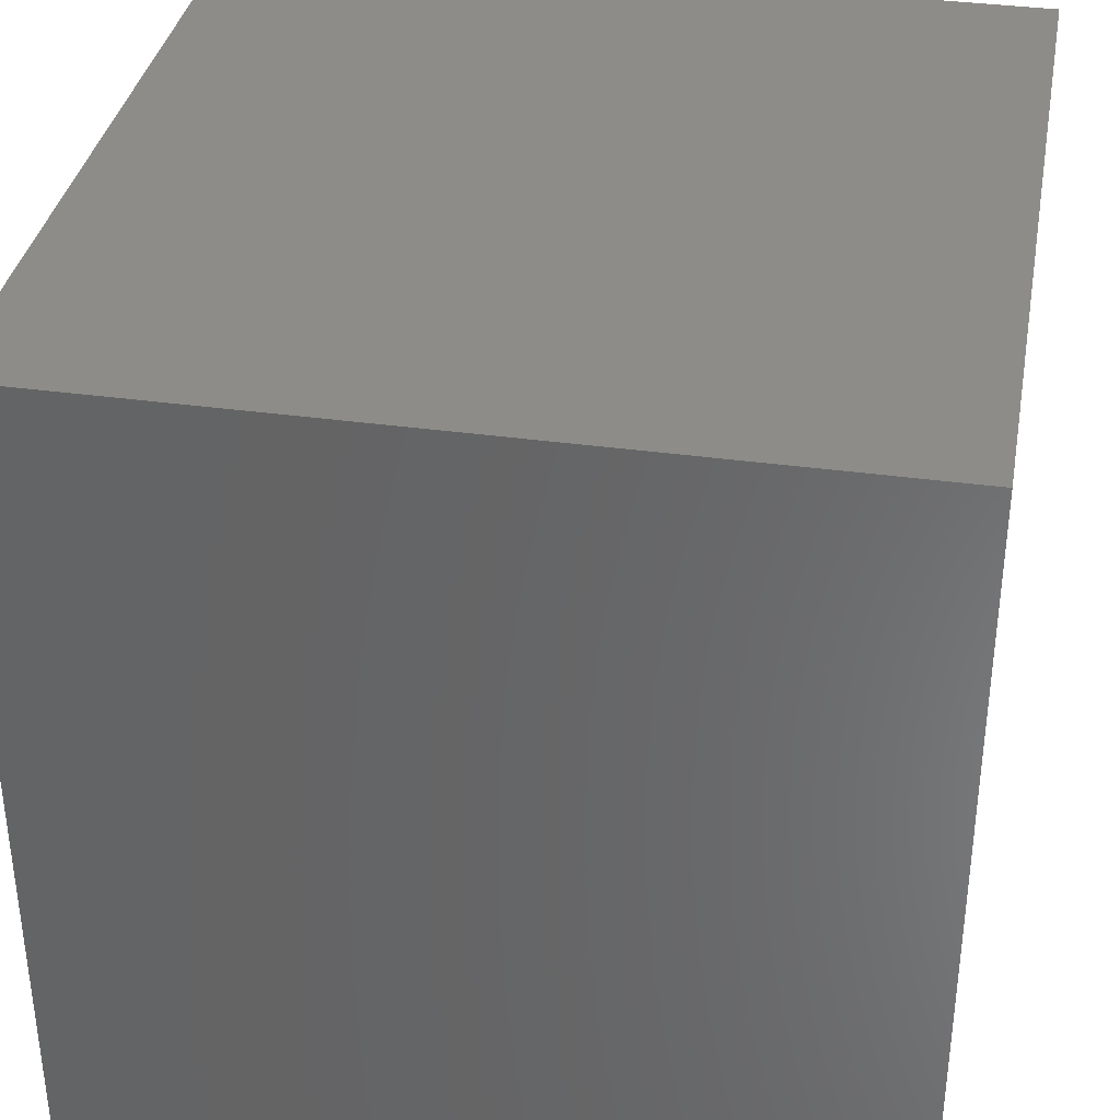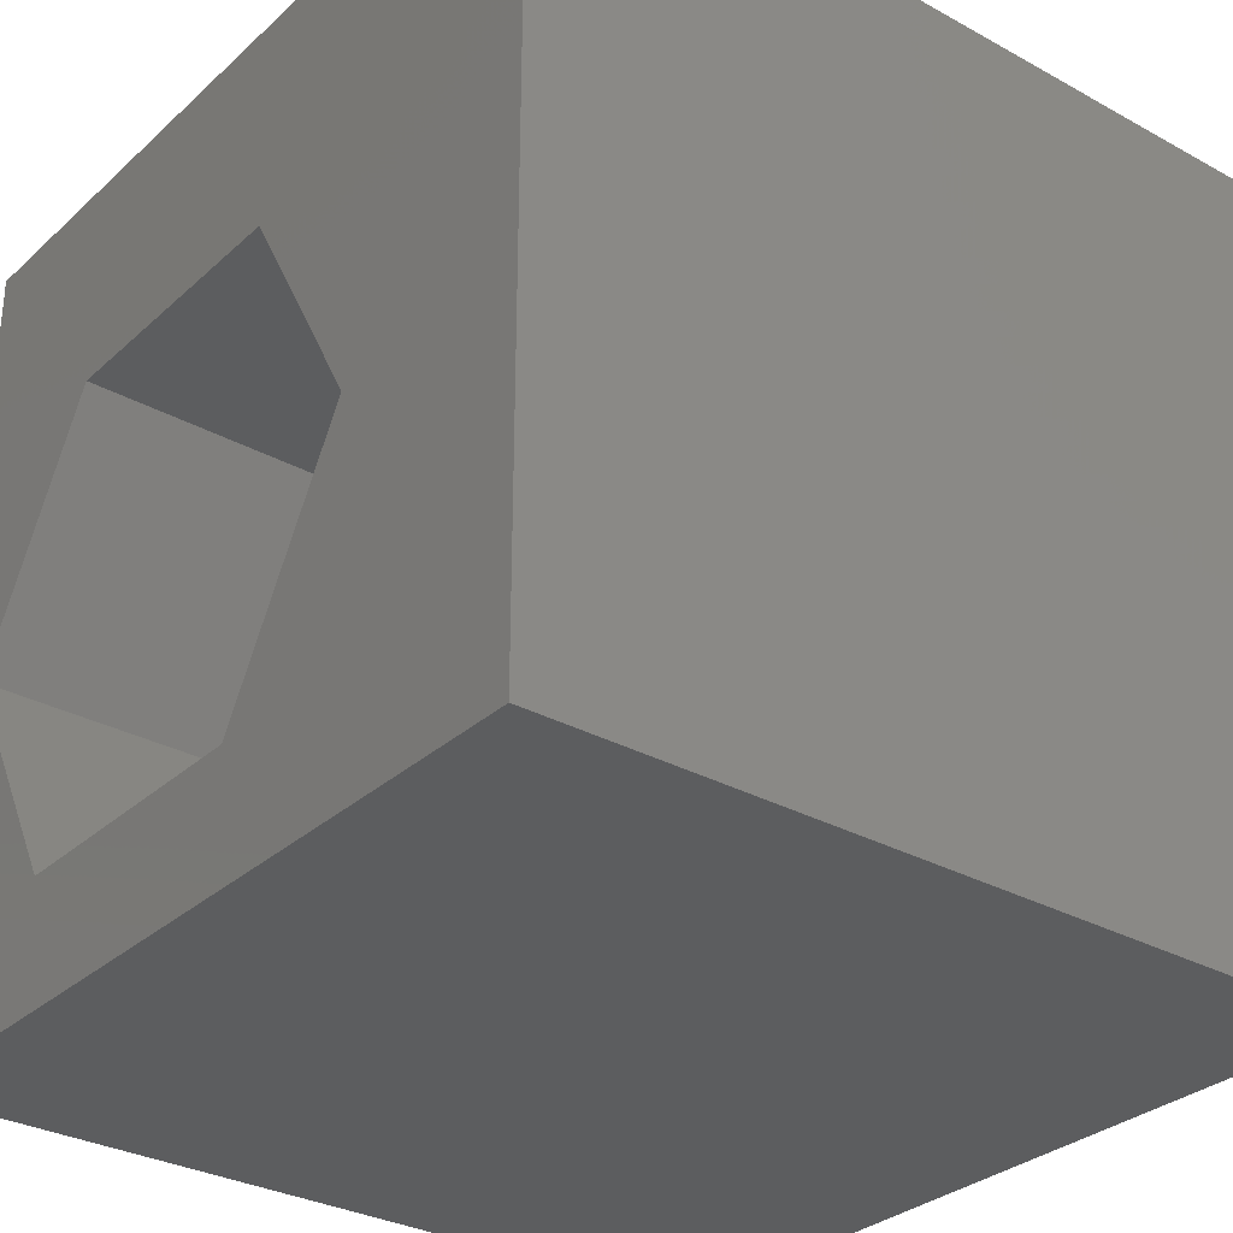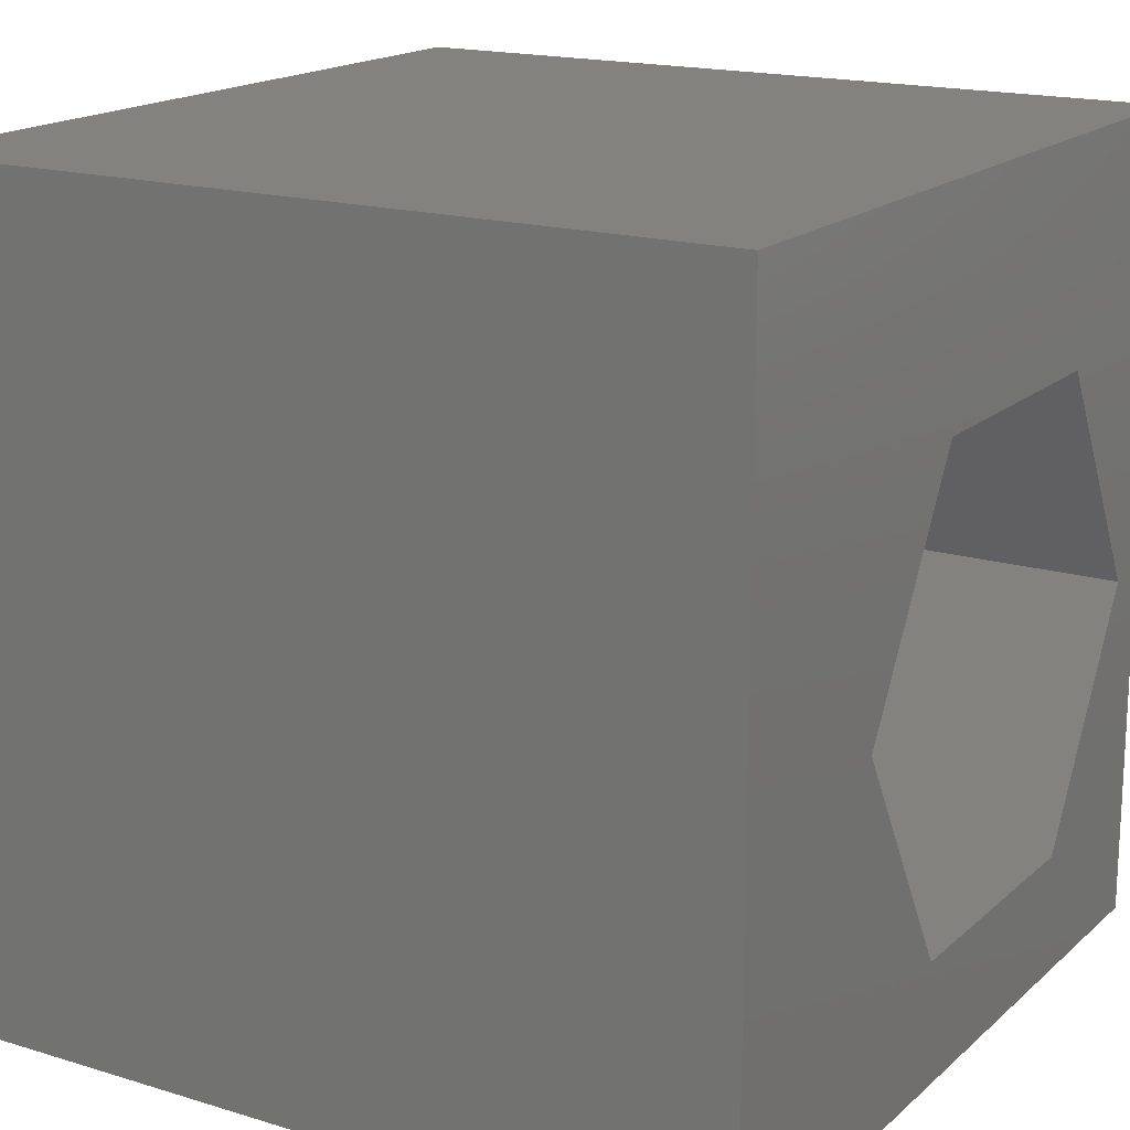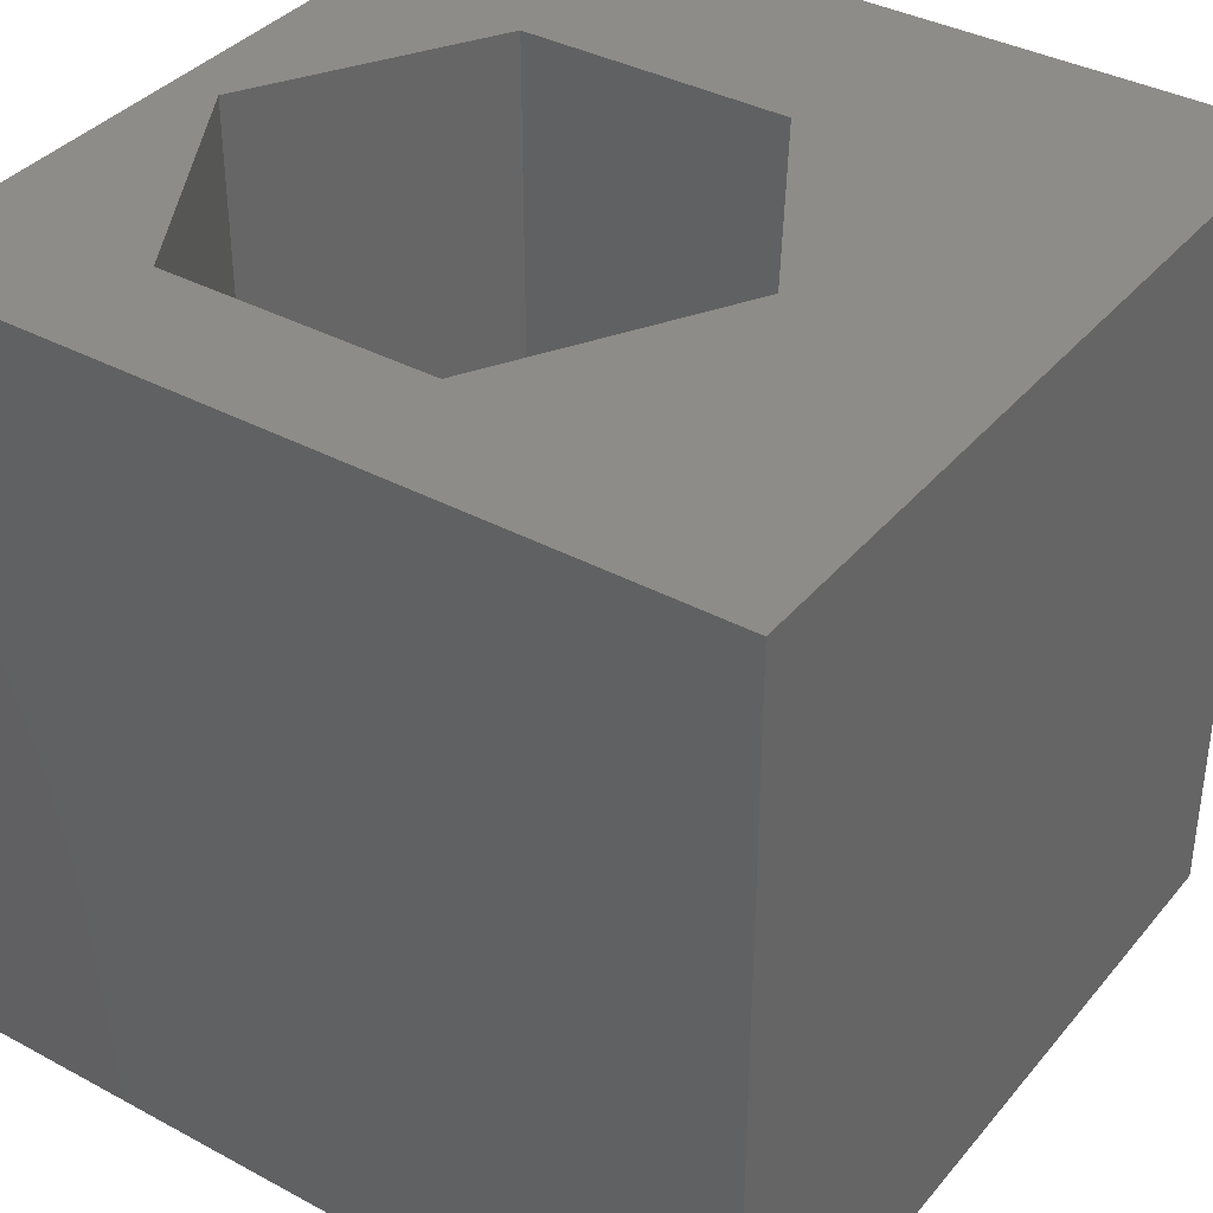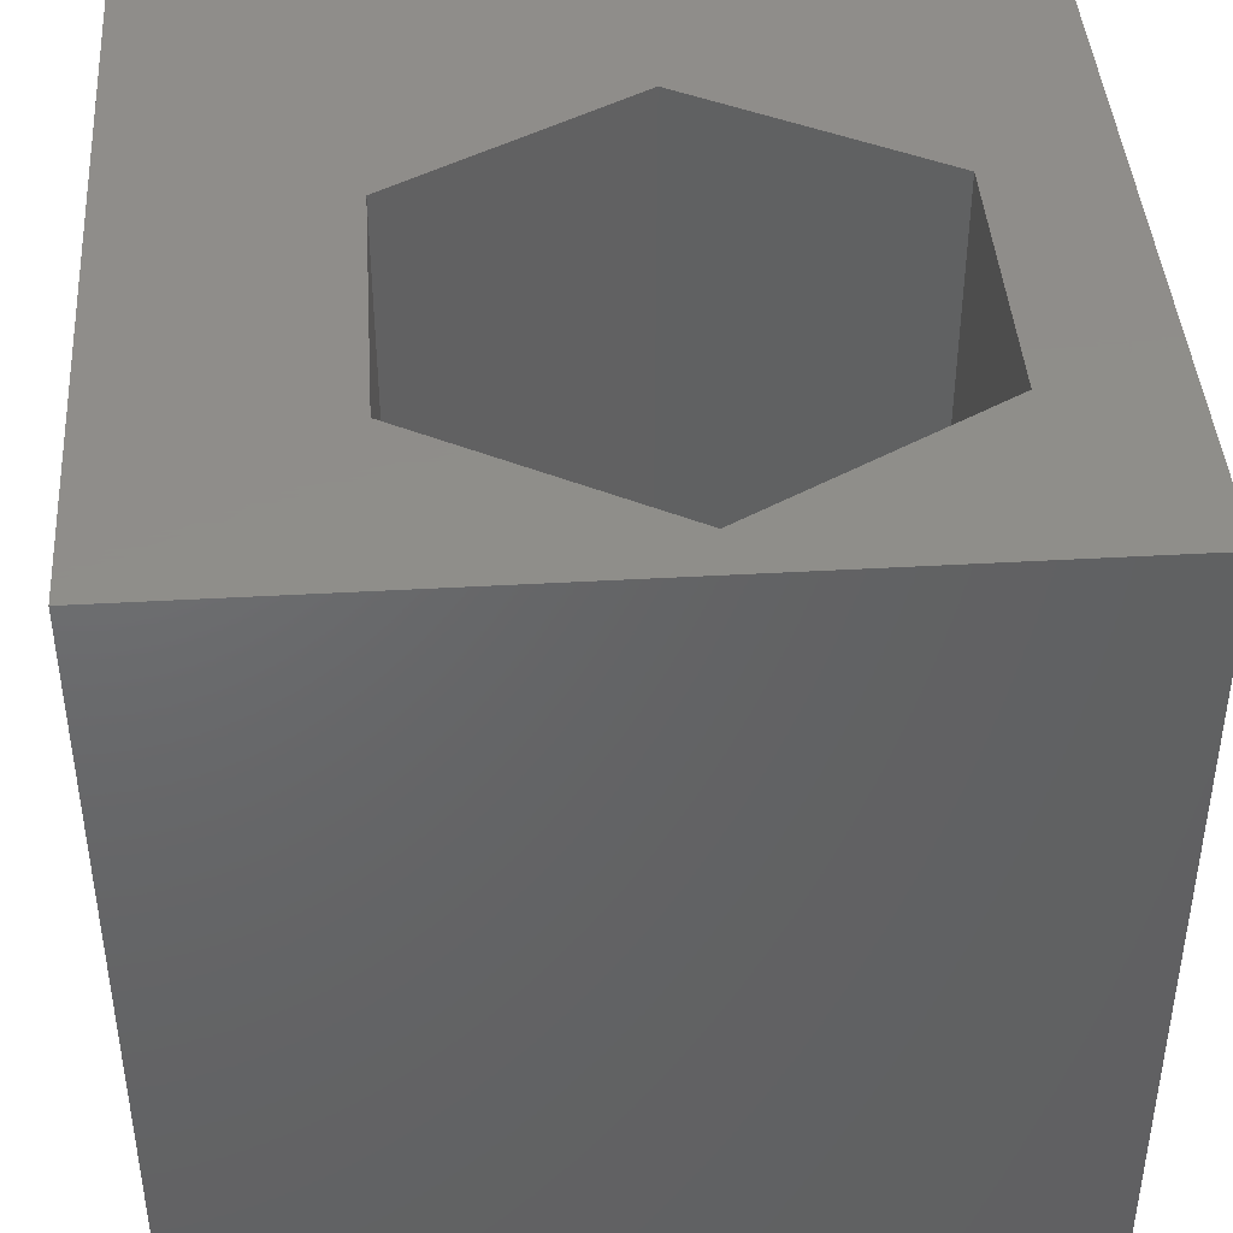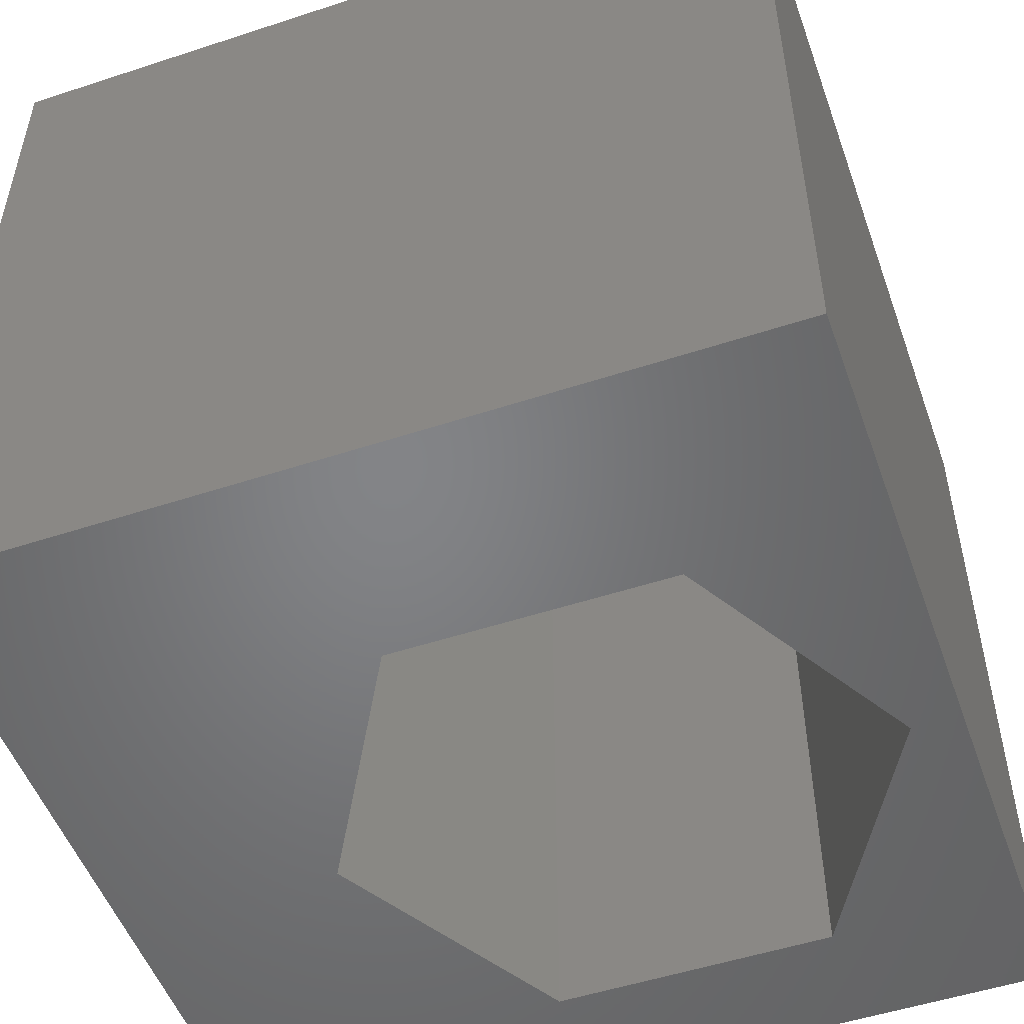
<metadata>
{"format":"stl","ext":"stl","renderer":"f3d","projection":"perspective","resolution":1024,"background":"white","views":[{"elev":35.9,"azim":-79.7,"up":"+Y"},{"elev":-31.0,"azim":51.8,"up":"+Y"},{"elev":17.3,"azim":121.3,"up":"+Y"},{"elev":37.3,"azim":34.7,"up":"+Z"},{"elev":42.5,"azim":-93.9,"up":"+Z"},{"elev":-51.7,"azim":-160.4,"up":"+Z"}]}
</metadata>
<code>
# stl→obj: 20 verts, 40 faces
v 0 10 10
v 0 10 0
v 0 0 10
v 0 0 0
v 10 10 10
v 7.326 4.425 10
v 10 0 10
v 5.641 1.506 10
v 2.271 1.506 10
v 0.5856 4.425 10
v 2.271 7.344 10
v 5.641 7.344 10
v 10 10 0
v 10 0 0
v 7.326 4.425 0
v 5.641 7.344 0
v 2.271 7.344 0
v 0.5856 4.425 0
v 2.271 1.506 0
v 5.641 1.506 0
f 1 2 3
f 3 2 4
f 5 6 7
f 7 6 8
f 7 8 3
f 8 9 3
f 3 9 10
f 3 10 1
f 1 10 11
f 1 11 5
f 5 11 12
f 5 12 6
f 13 5 14
f 14 5 7
f 14 15 13
f 13 15 16
f 13 16 2
f 16 17 2
f 2 17 18
f 2 18 4
f 4 18 19
f 4 19 14
f 14 19 20
f 14 20 15
f 5 13 1
f 1 13 2
f 14 7 4
f 4 7 3
f 18 17 10
f 10 17 11
f 17 16 11
f 11 16 12
f 16 15 12
f 12 15 6
f 15 20 6
f 6 20 8
f 20 19 8
f 8 19 9
f 19 18 9
f 9 18 10

</code>
